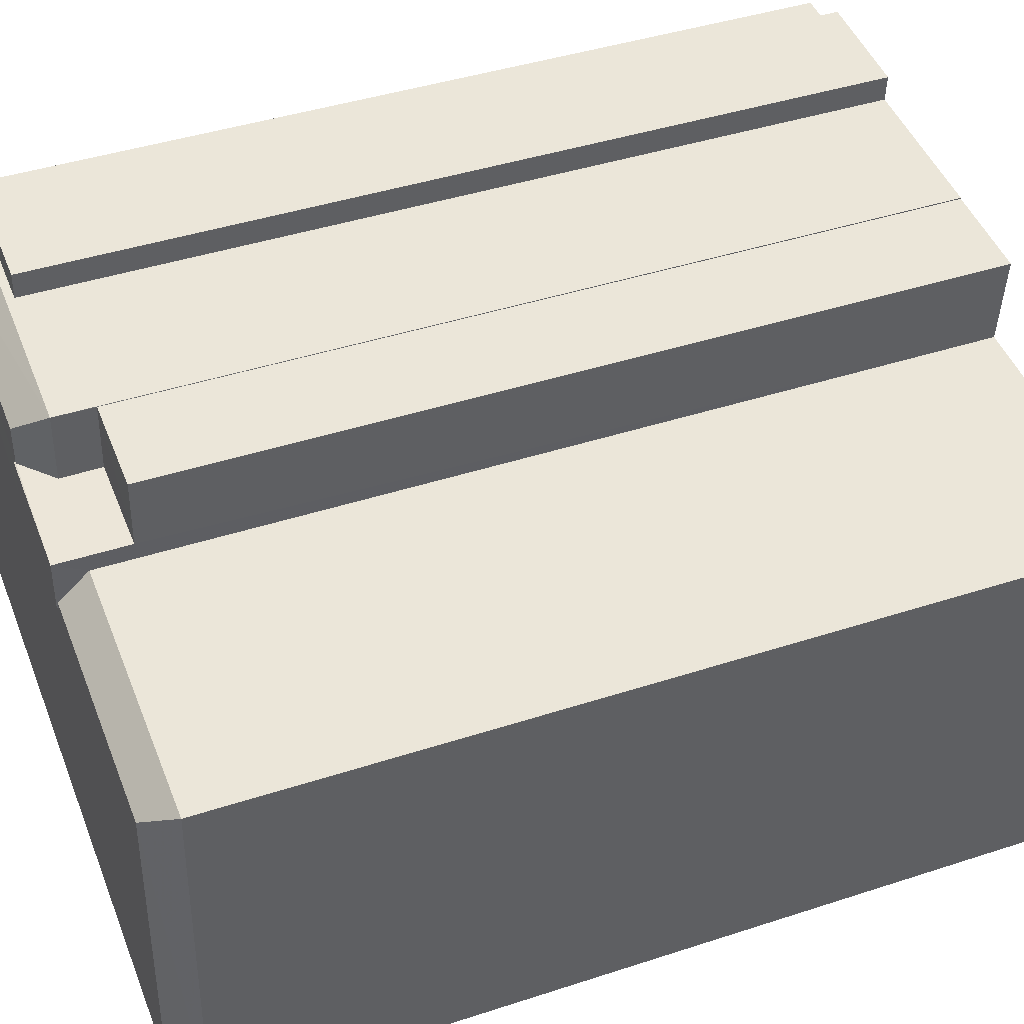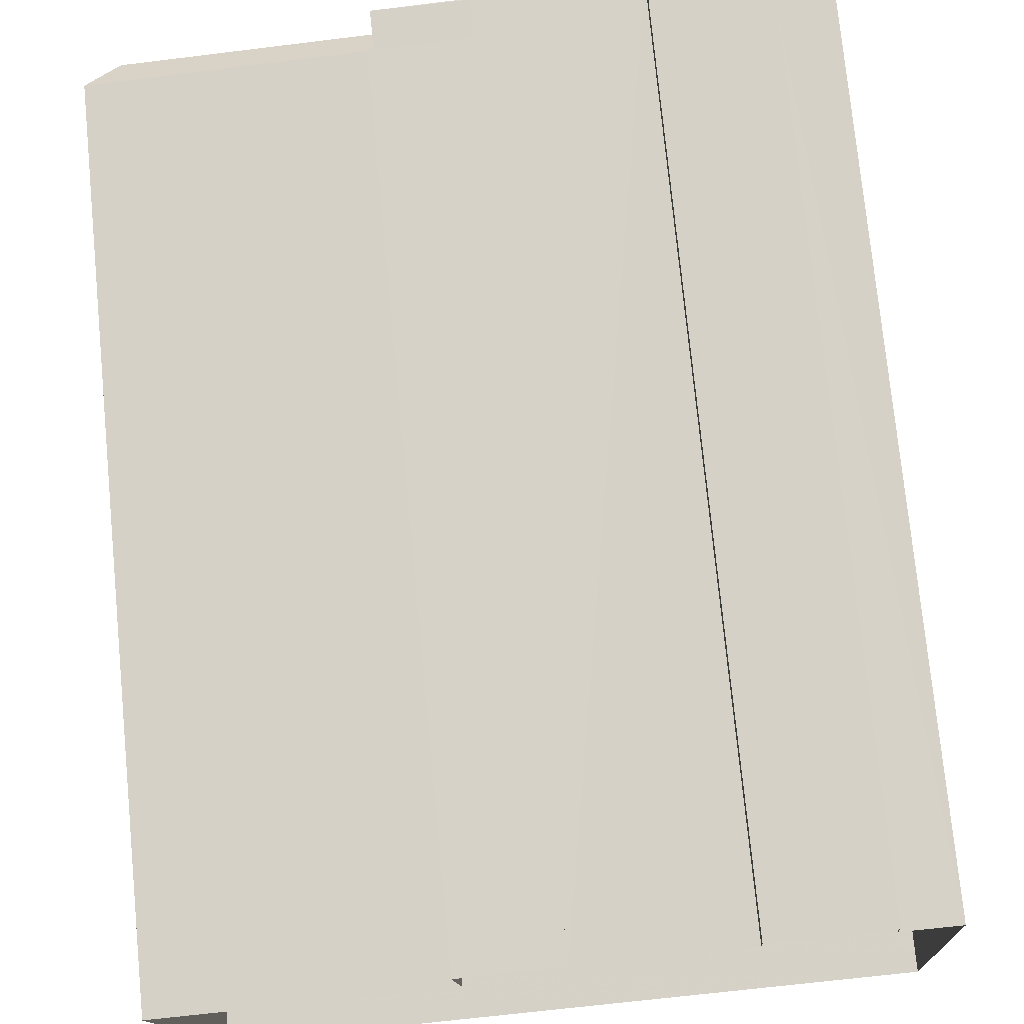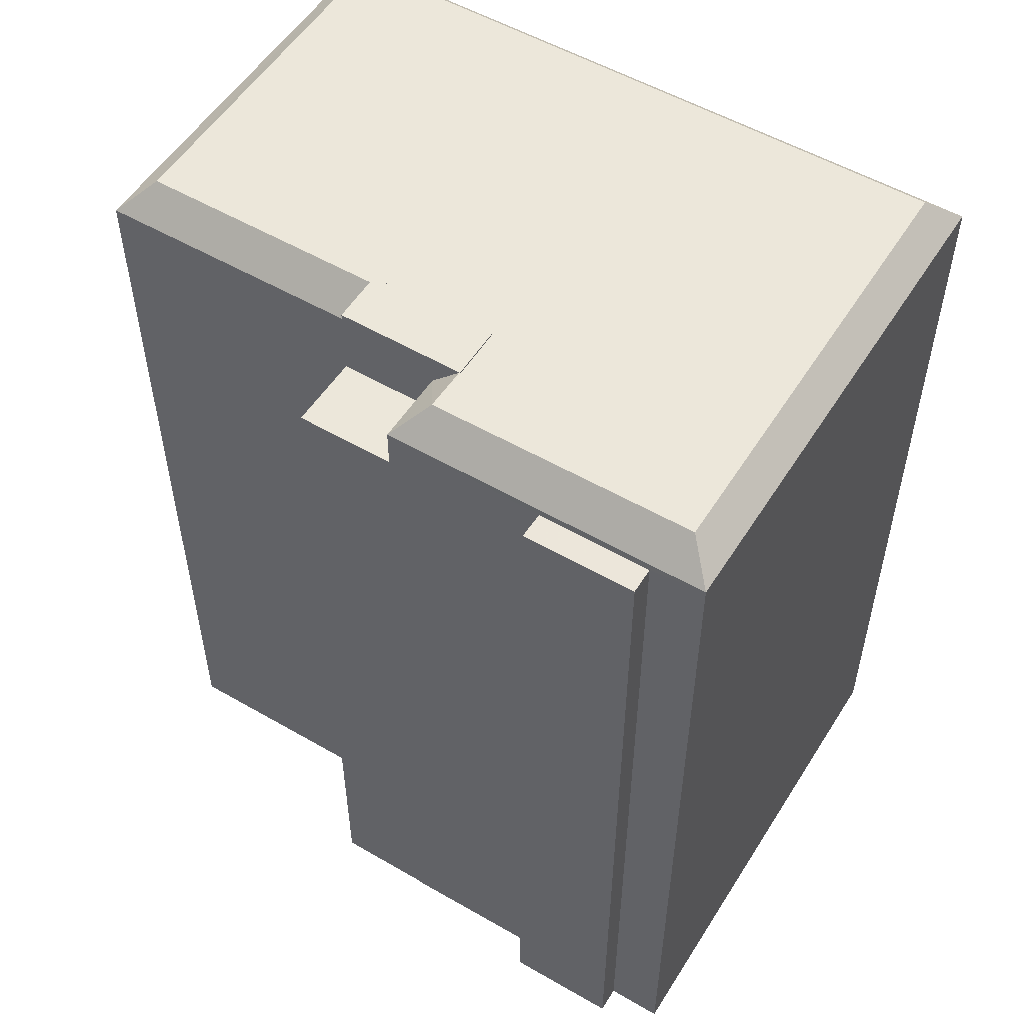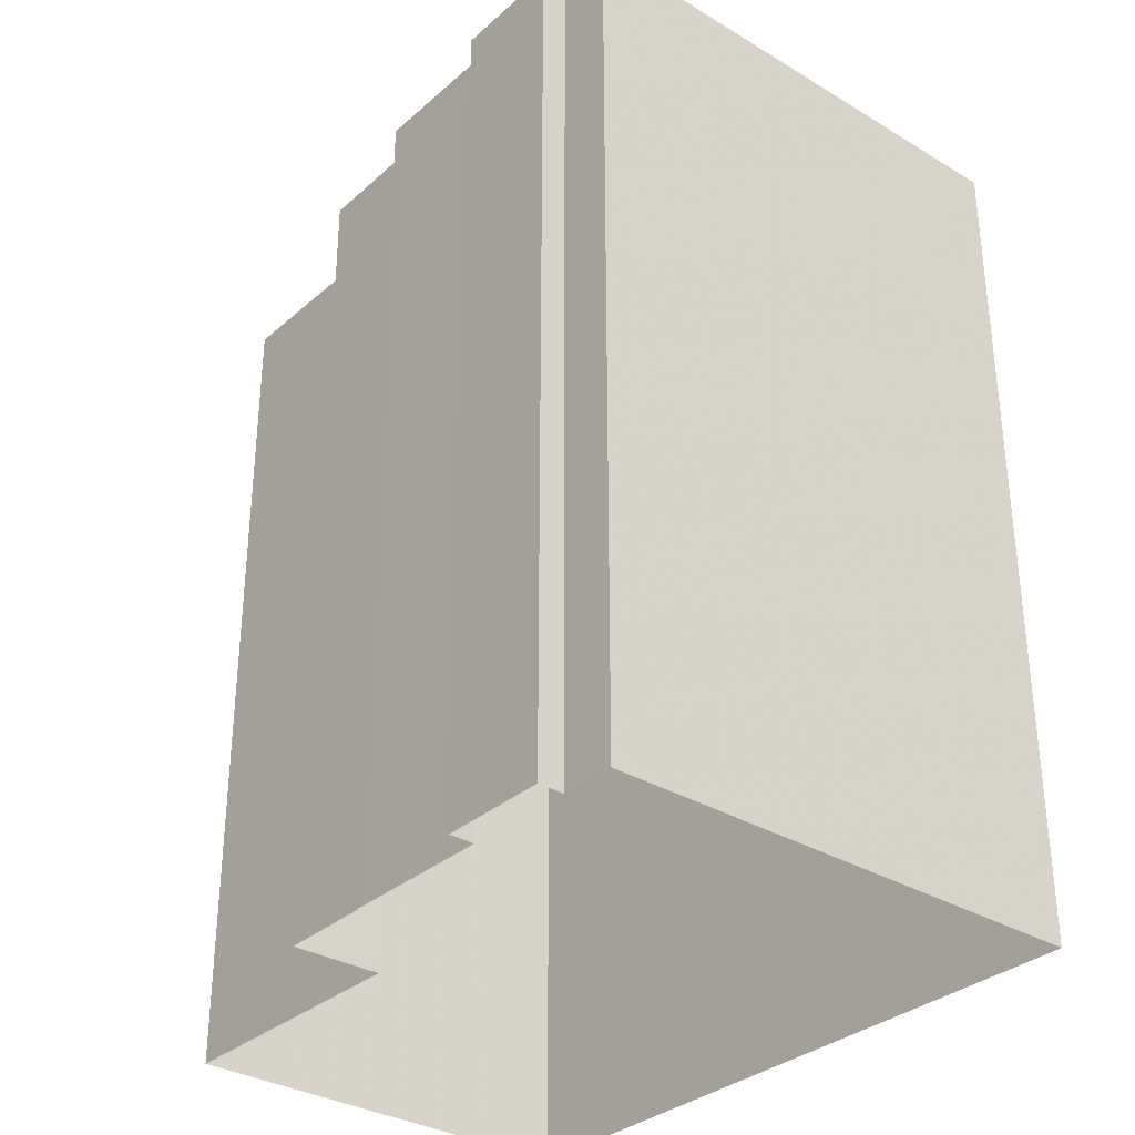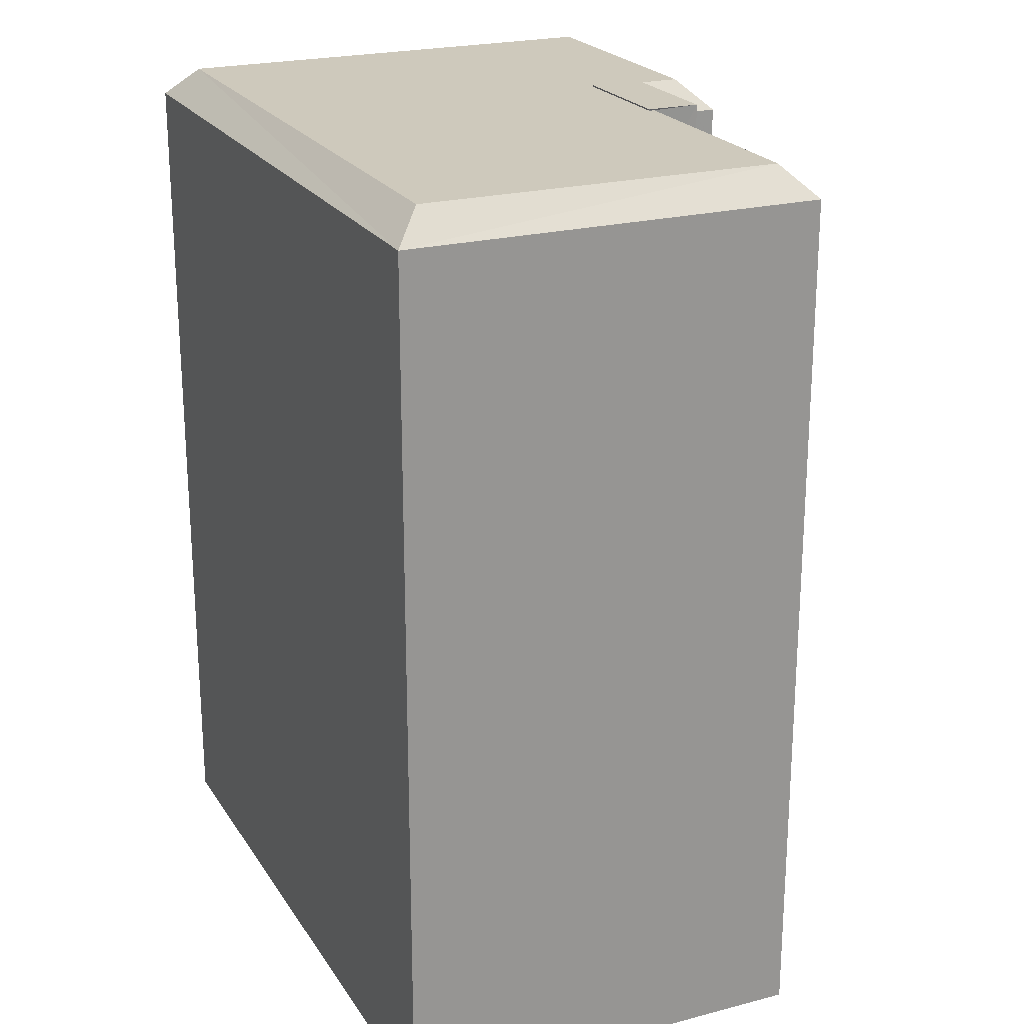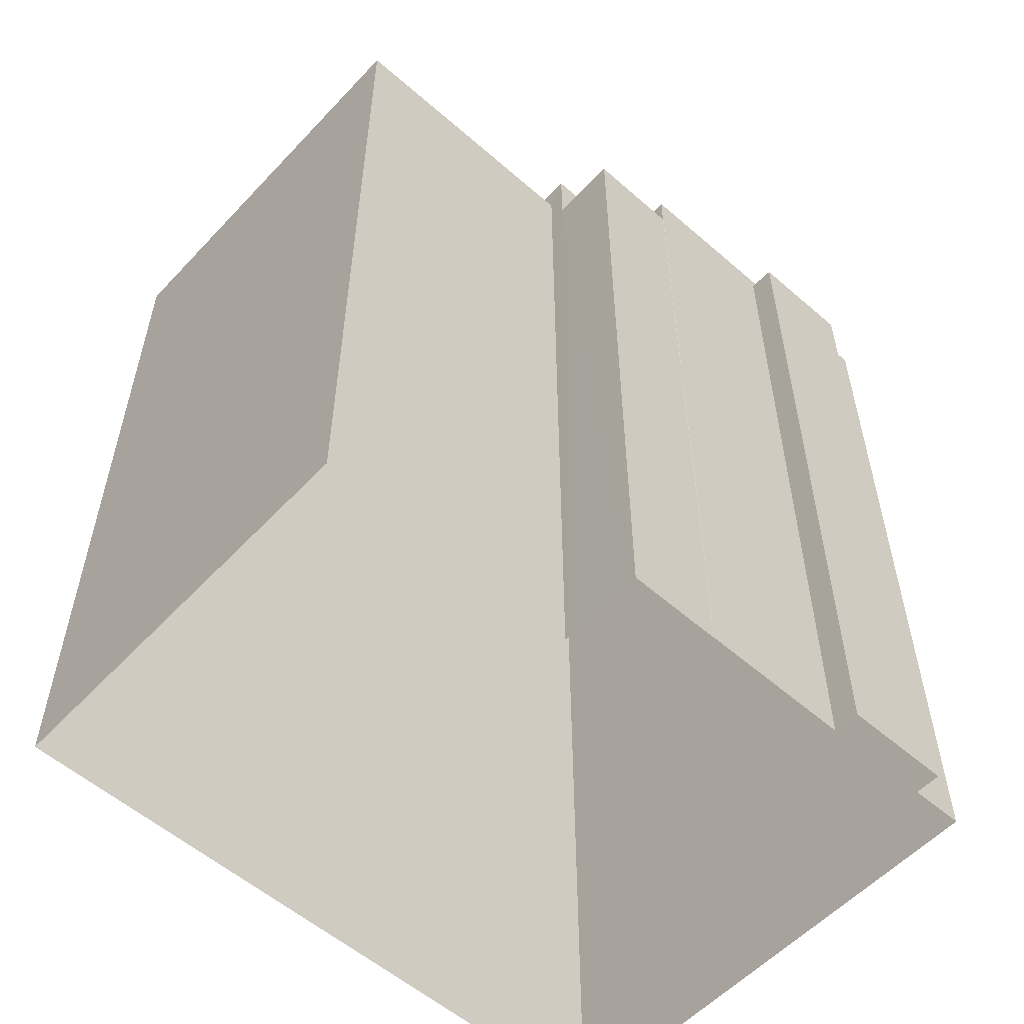
<metadata>
{"format":"obj","ext":"obj","renderer":"f3d","projection":"perspective","resolution":1024,"background":"white","views":[{"elev":42.8,"azim":68.8,"up":"+Y"},{"elev":75.5,"azim":174.4,"up":"+Y"},{"elev":53.9,"azim":-152.6,"up":"+Z"},{"elev":-32.7,"azim":-134.0,"up":"+Z"},{"elev":22.4,"azim":61.5,"up":"+Z"},{"elev":-56.1,"azim":133.4,"up":"+Z"}]}
</metadata>
<code>
v -3.725e+05 -1.038e+05 30.86
v -3.725e+05 -1.038e+05 30.86
v -3.725e+05 -1.038e+05 30.86
v -3.725e+05 -1.038e+05 30.86
v -3.725e+05 -1.038e+05 30.86
v -3.725e+05 -1.038e+05 30.86
v -3.725e+05 -1.038e+05 30.86
v -3.725e+05 -1.038e+05 30.86
v -3.725e+05 -1.038e+05 30.86
v -3.725e+05 -1.038e+05 30.86
v -3.725e+05 -1.038e+05 30.86
v -3.725e+05 -1.038e+05 30.86
v -3.725e+05 -1.038e+05 59.46
v -3.725e+05 -1.038e+05 59.46
v -3.725e+05 -1.038e+05 59.46
v -3.725e+05 -1.038e+05 59.46
v -3.725e+05 -1.038e+05 59.74
v -3.725e+05 -1.038e+05 59.74
v -3.725e+05 -1.038e+05 60.74
v -3.725e+05 -1.038e+05 60.74
v -3.725e+05 -1.038e+05 60.74
v -3.725e+05 -1.038e+05 60.74
v -3.725e+05 -1.038e+05 60.74
v -3.725e+05 -1.038e+05 60.74
v -3.725e+05 -1.038e+05 60.74
v -3.725e+05 -1.038e+05 60.74
v -3.725e+05 -1.038e+05 60.74
v -3.725e+05 -1.038e+05 60.74
v -3.725e+05 -1.038e+05 59.74
v -3.725e+05 -1.038e+05 59.74
v -3.725e+05 -1.038e+05 59.74
v -3.725e+05 -1.038e+05 59.74
v -3.725e+05 -1.038e+05 59.74
v -3.725e+05 -1.038e+05 58.37
v -3.725e+05 -1.038e+05 58.37
v -3.725e+05 -1.038e+05 58.37
v -3.725e+05 -1.038e+05 58.37
v -3.725e+05 -1.038e+05 60.79
v -3.725e+05 -1.038e+05 60.79
v -3.725e+05 -1.038e+05 60.79
v -3.725e+05 -1.038e+05 60.79
f 1 2 3
f 4 3 5
f 4 5 6
f 2 7 8
f 5 9 10
f 9 11 12
f 11 2 8
f 3 2 11
f 5 3 11
f 9 5 11
f 13 14 15
f 13 16 14
f 17 18 19
f 20 17 19
f 21 22 23
f 22 24 25
f 25 24 26
f 27 21 23
f 26 28 19
f 19 28 20
f 24 28 26
f 24 22 21
f 25 29 30
f 22 25 30
f 26 18 31
f 26 19 18
f 32 23 33
f 32 27 23
f 25 31 29
f 25 26 31
f 23 30 33
f 23 22 30
f 34 35 36
f 37 34 36
f 38 39 40
f 38 41 39
f 9 12 36
f 12 18 36
f 36 17 37
f 36 18 17
f 24 39 41
f 24 21 39
f 17 40 34
f 34 37 17
f 20 38 40
f 28 38 20
f 20 40 17
f 15 8 7
f 15 14 8
f 10 34 5
f 10 35 34
f 32 5 34
f 39 21 27
f 27 32 40
f 39 27 40
f 32 34 40
f 11 8 14
f 16 11 14
f 29 1 3
f 29 31 1
f 2 15 7
f 2 13 15
f 9 35 10
f 9 36 35
f 5 32 33
f 6 5 33
f 28 41 38
f 28 24 41
f 16 12 11
f 12 16 18
f 2 1 13
f 31 18 16
f 1 31 13
f 31 16 13
f 30 4 6
f 33 30 6
f 30 3 4
f 30 29 3

</code>
